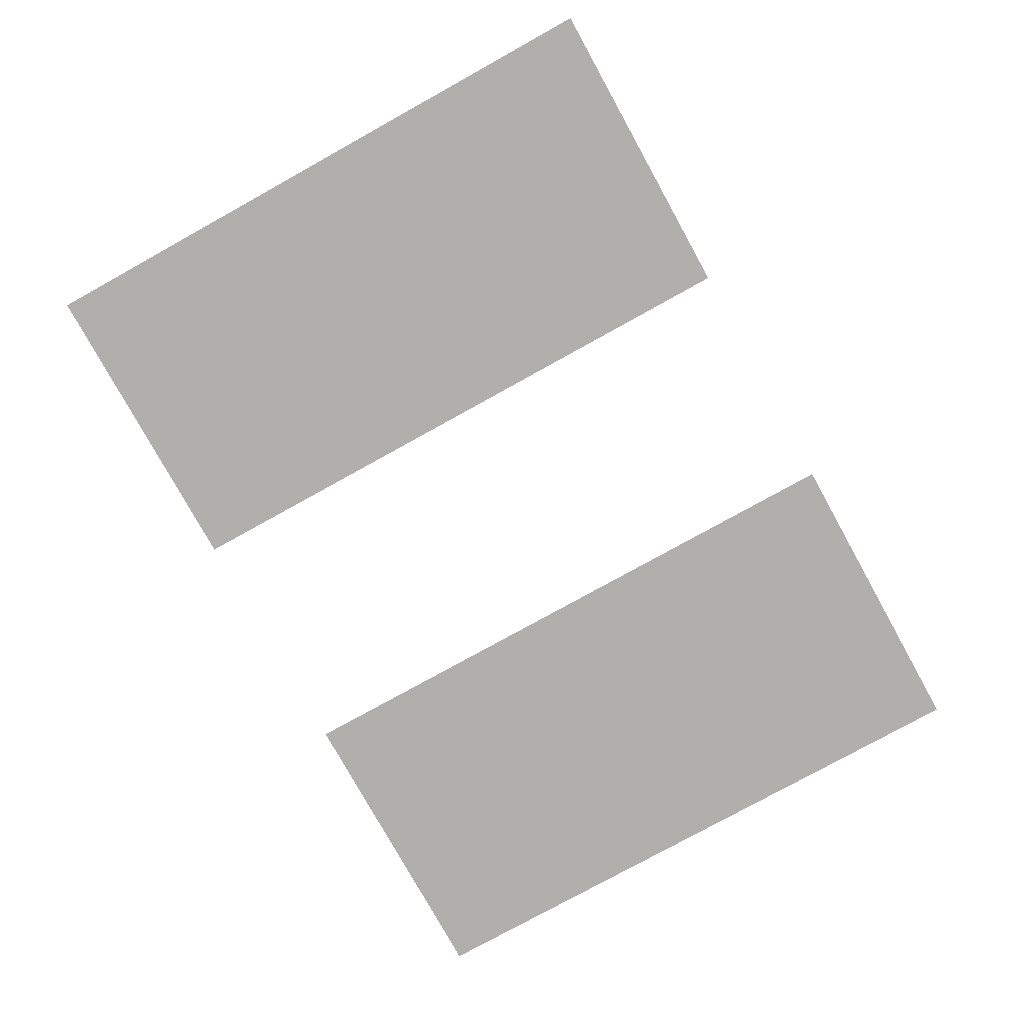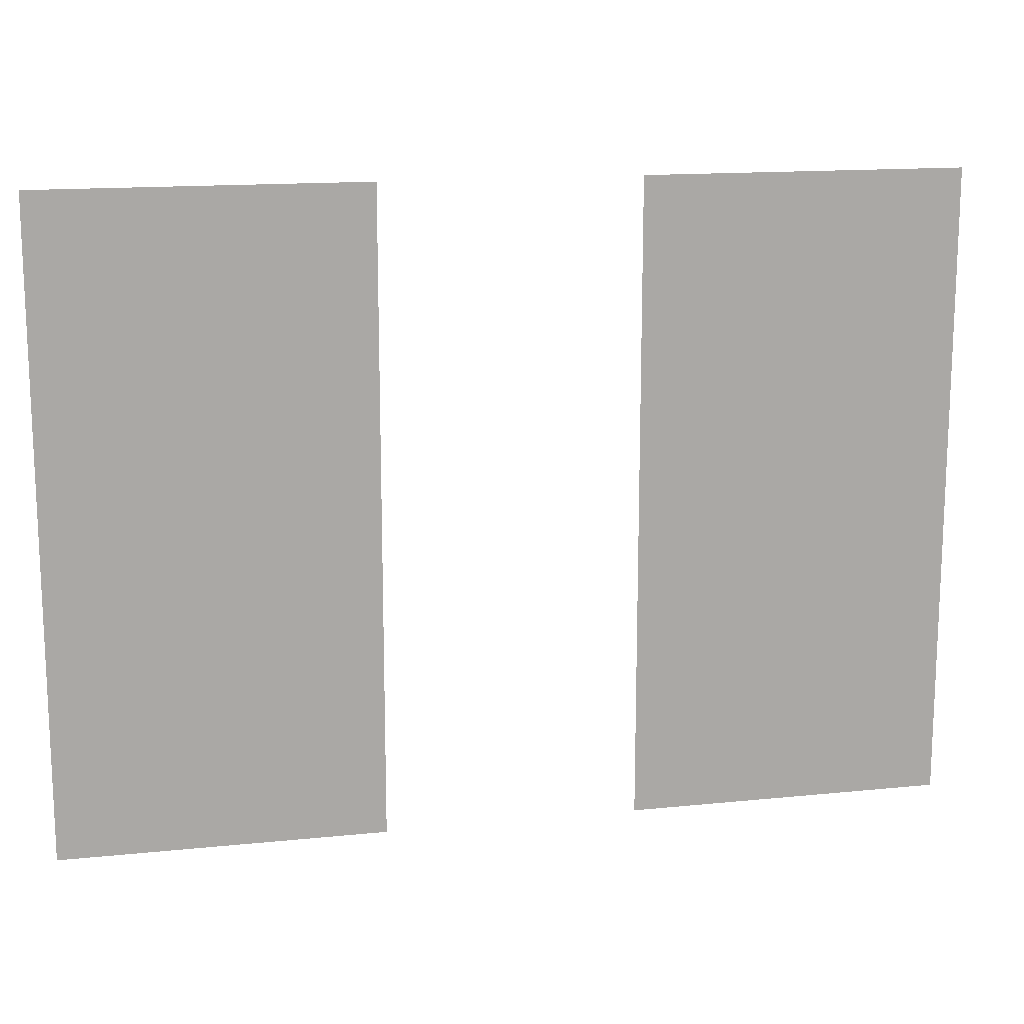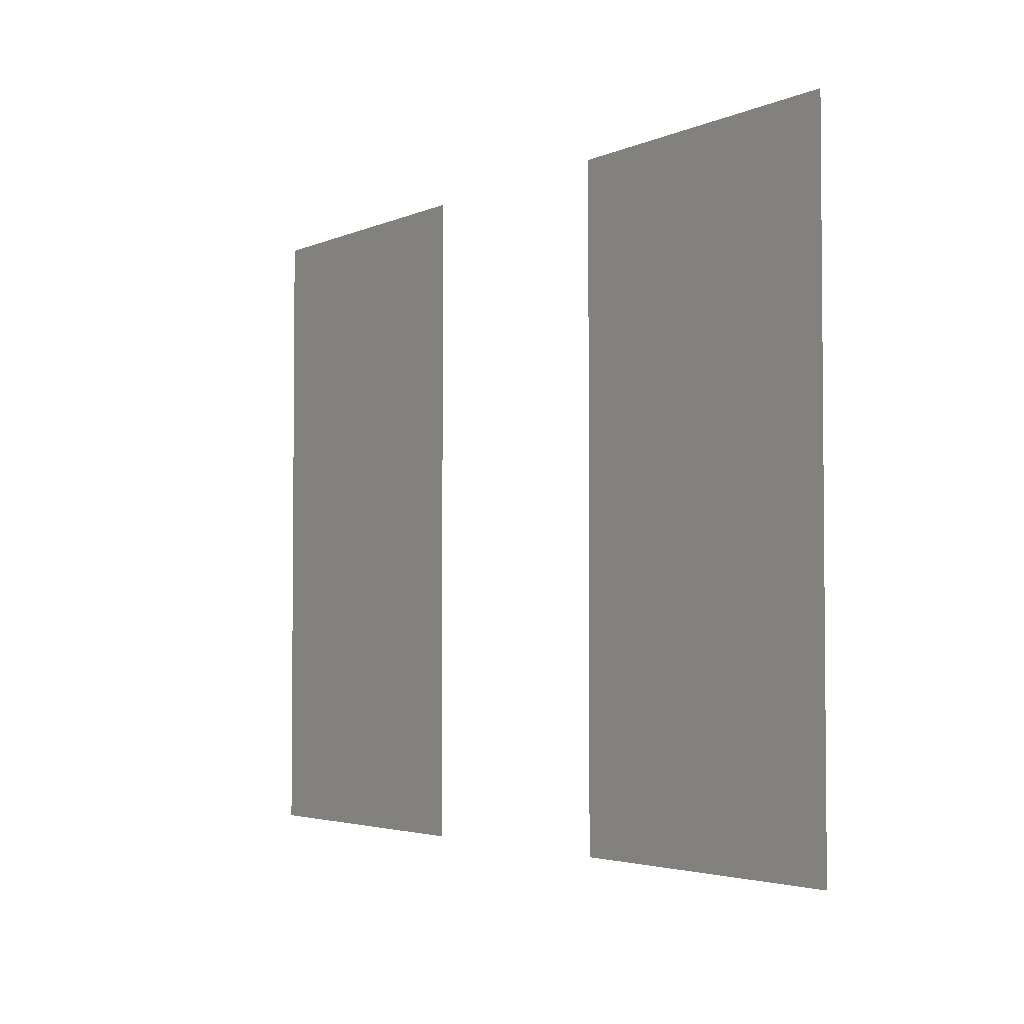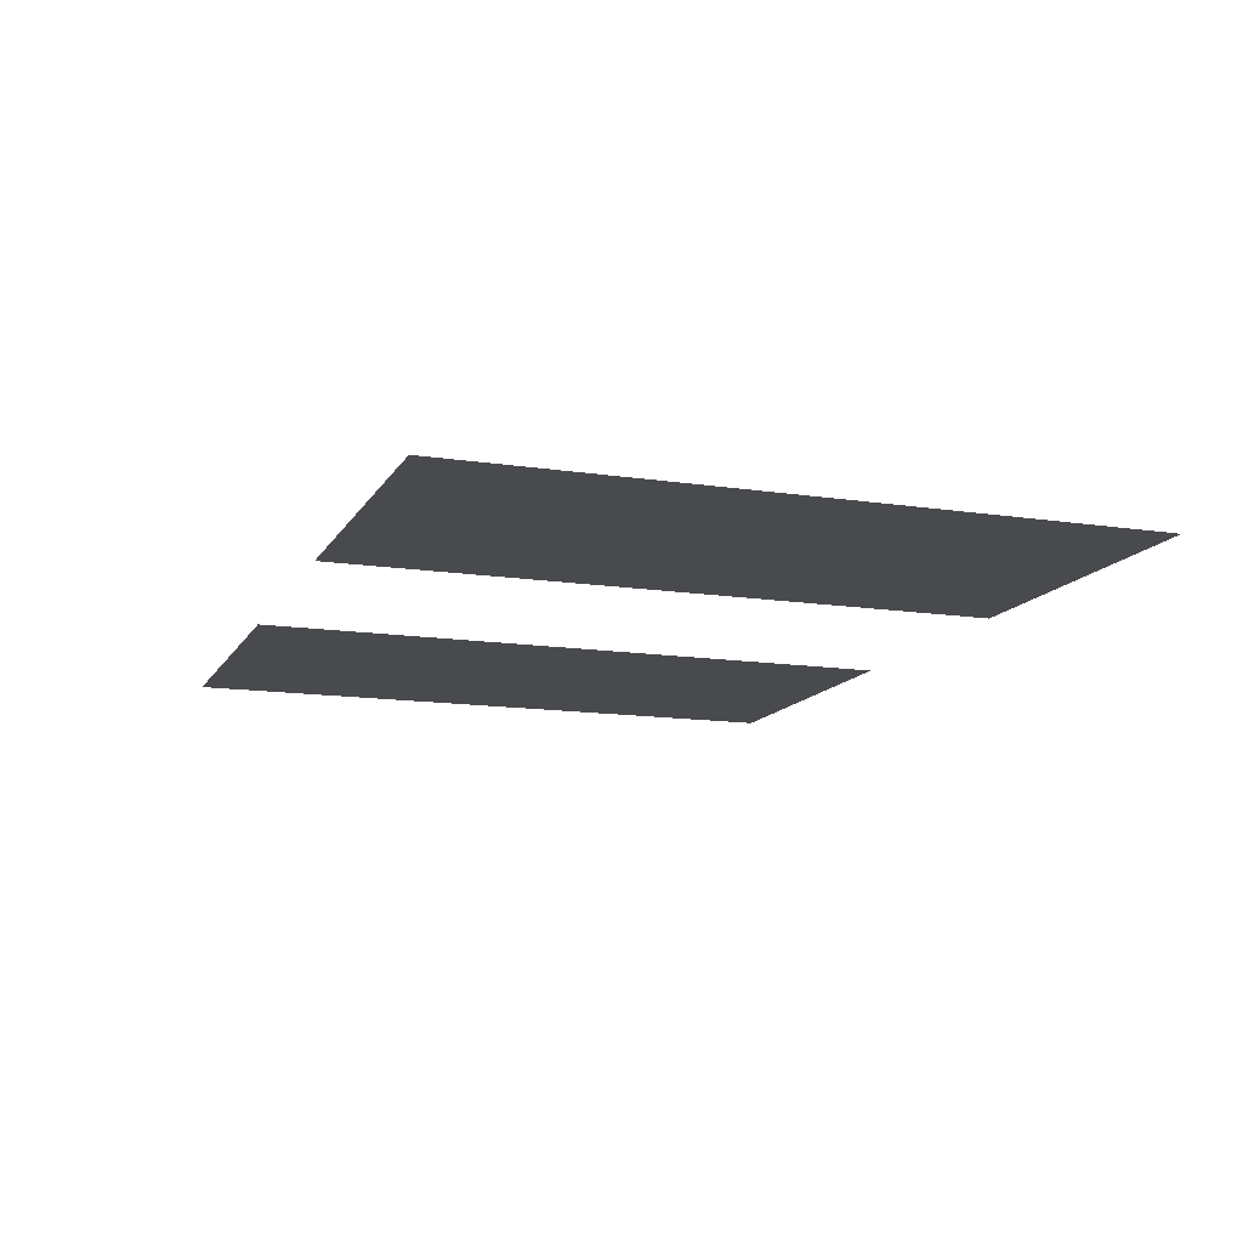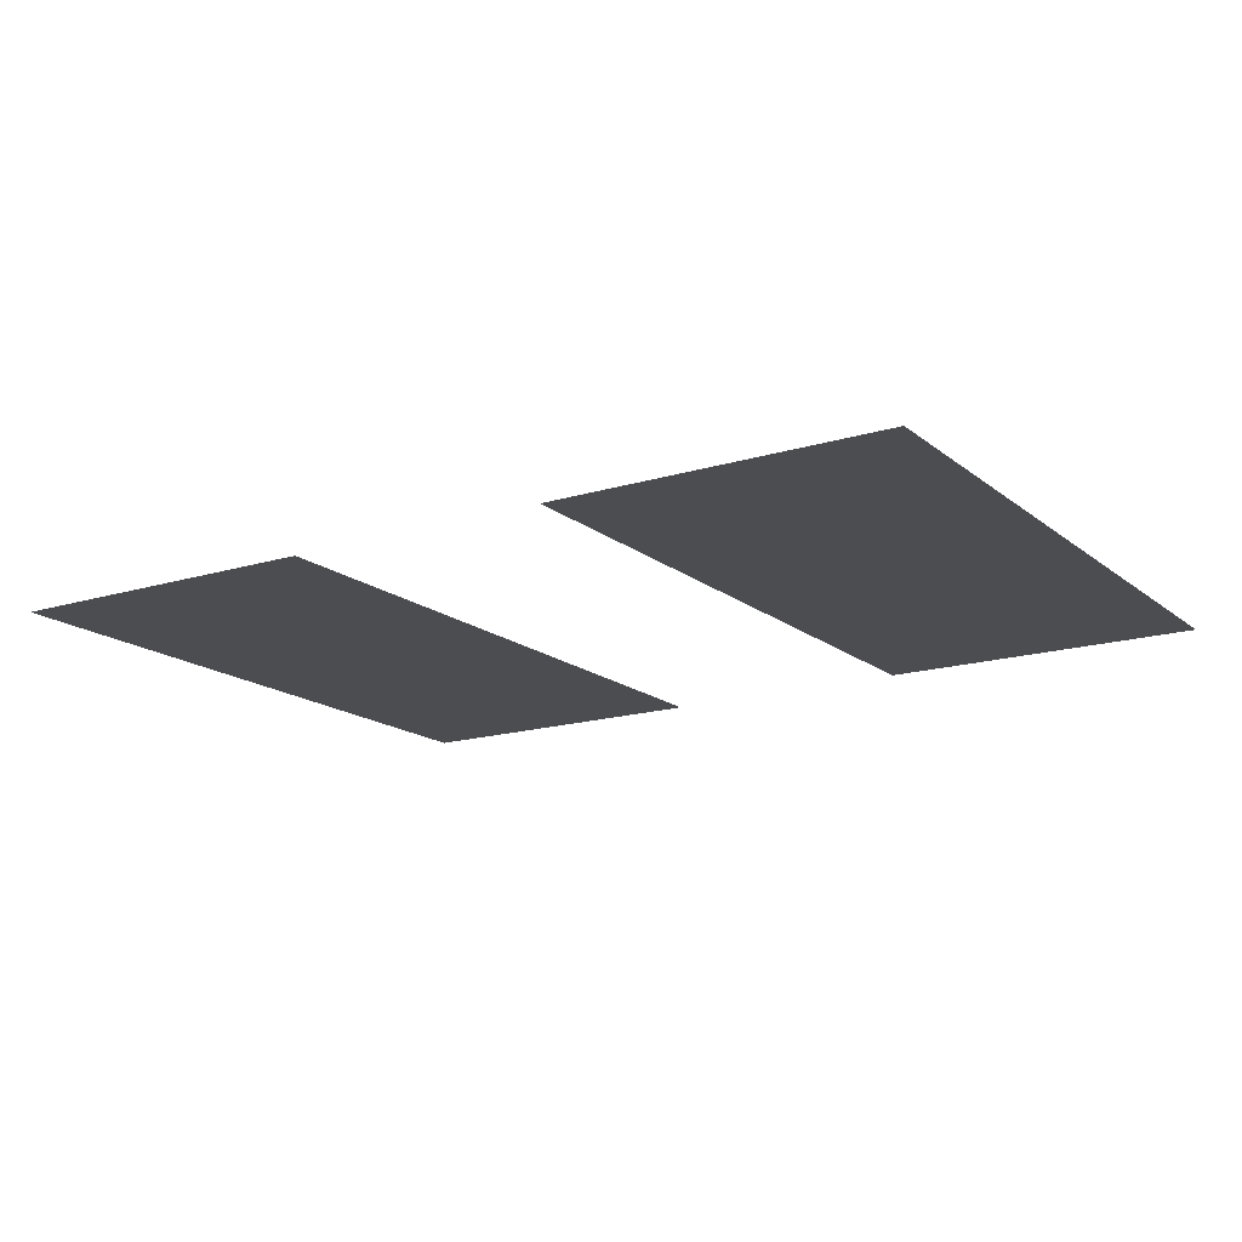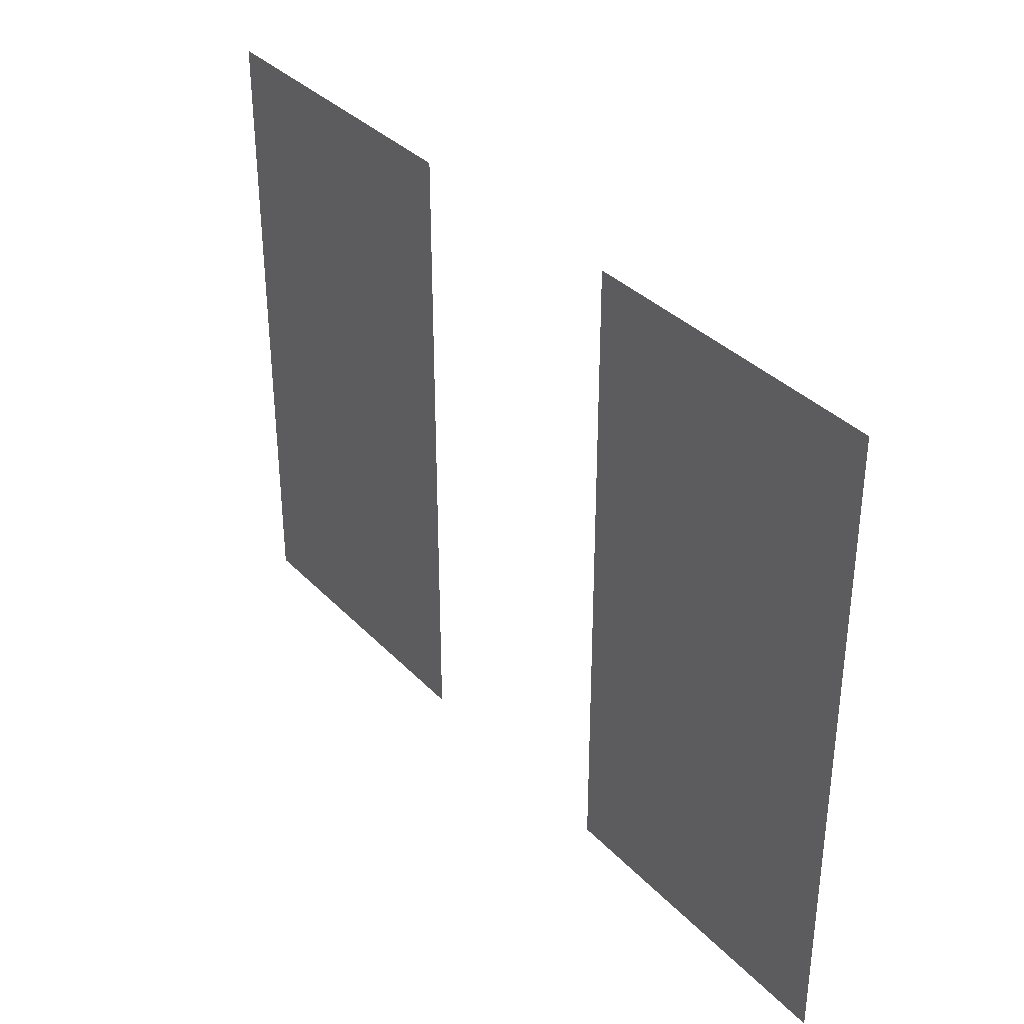
<metadata>
{"format":"obj","ext":"obj","renderer":"f3d","projection":"perspective","resolution":1024,"background":"white","views":[{"elev":-78.1,"azim":119.0,"up":"+Z"},{"elev":14.8,"azim":-12.5,"up":"+Y"},{"elev":-3.3,"azim":-123.7,"up":"+Y"},{"elev":-13.0,"azim":70.4,"up":"+Z"},{"elev":-16.1,"azim":-147.5,"up":"+Z"},{"elev":35.0,"azim":53.3,"up":"+Y"}]}
</metadata>
<code>
v 4.304 -13.18 -1e-06
v 15.15 -13.18 -1e-06
v 4.304 8.515 0
v 15.15 8.515 0
v -4.304 -13.18 -1e-06
v -15.15 -13.18 -1e-06
v -4.304 8.515 0
v -15.15 8.515 0
f 2 3 1
f 2 4 3
f 6 5 7
f 6 7 8

</code>
